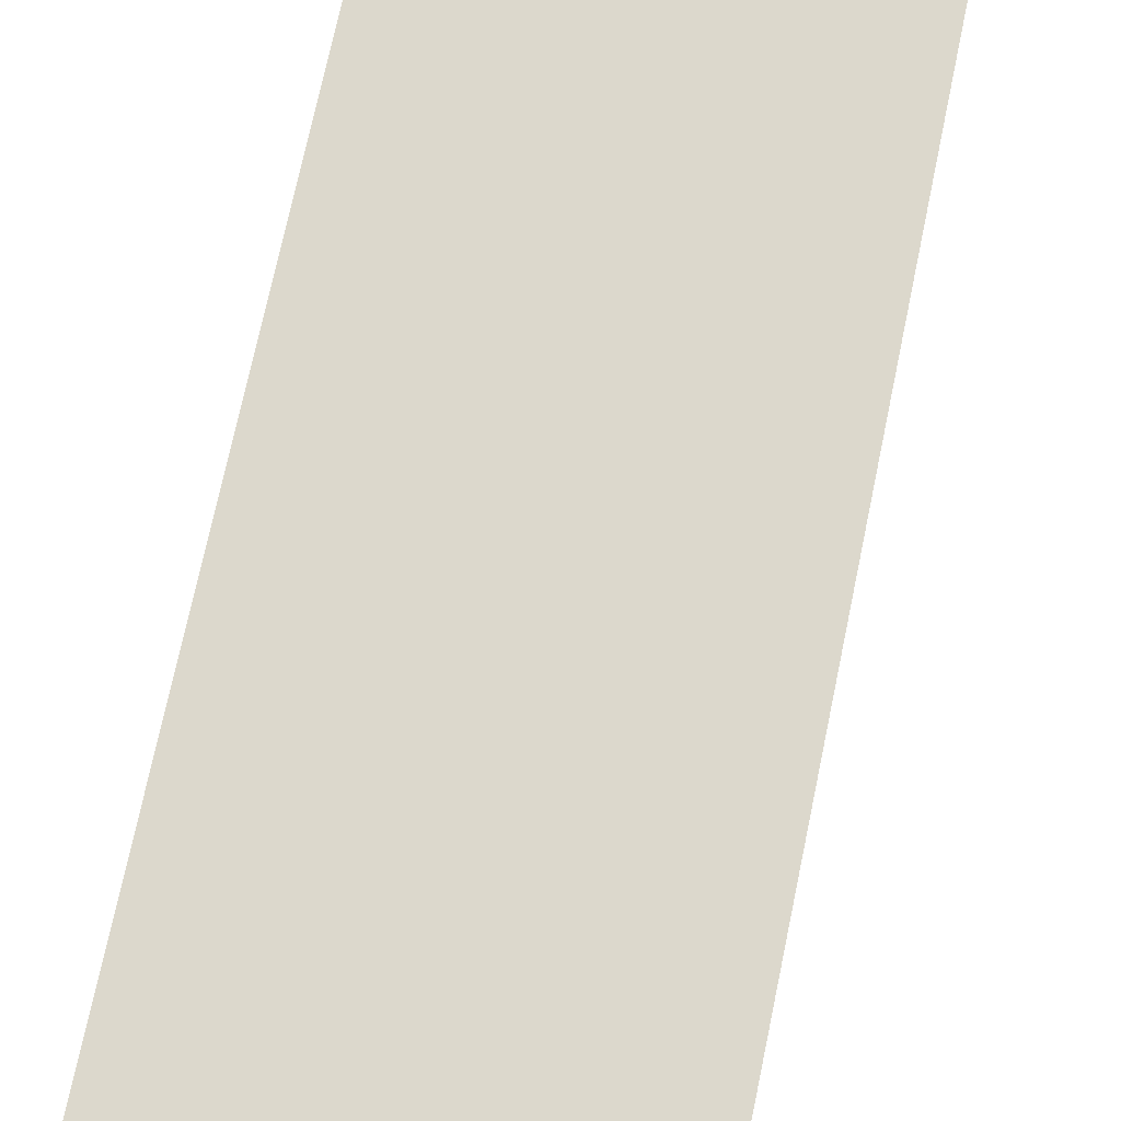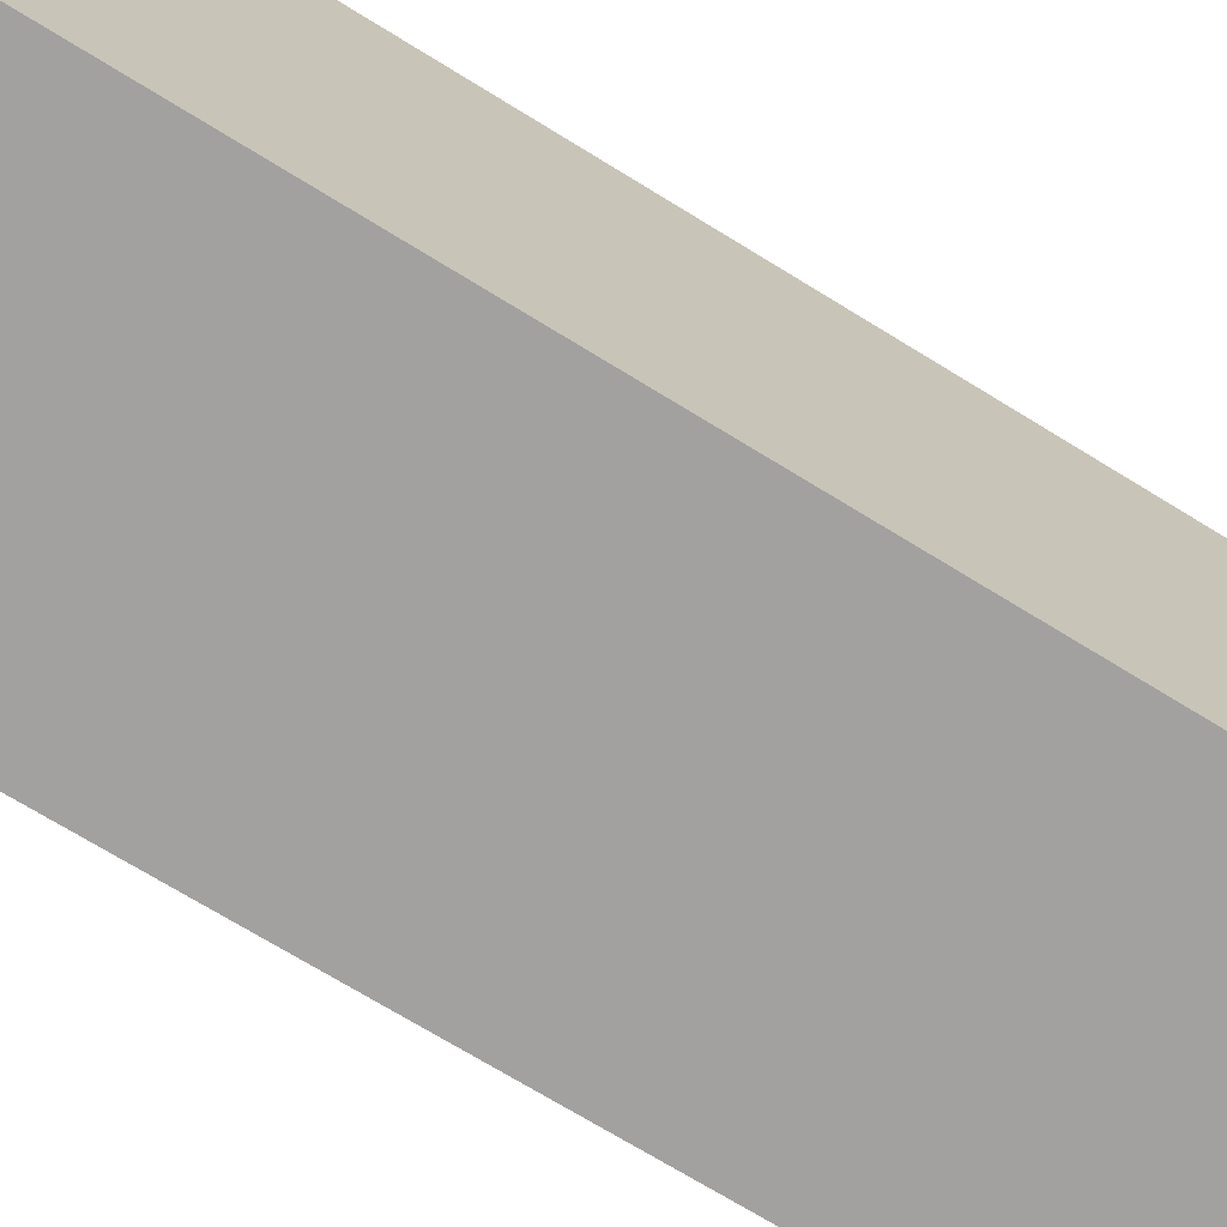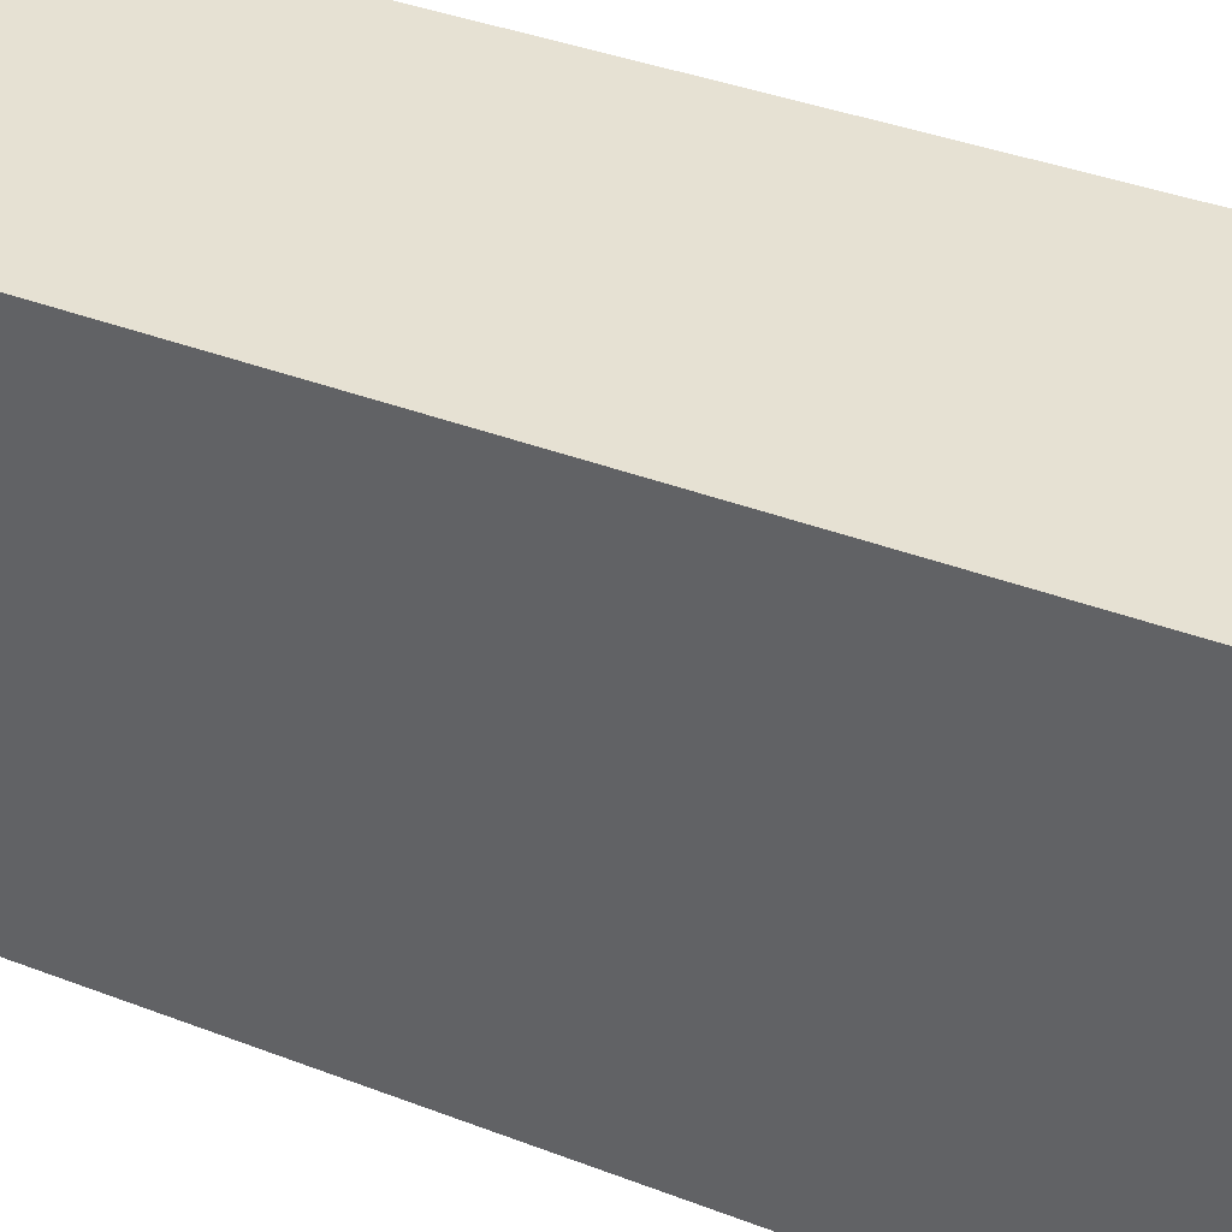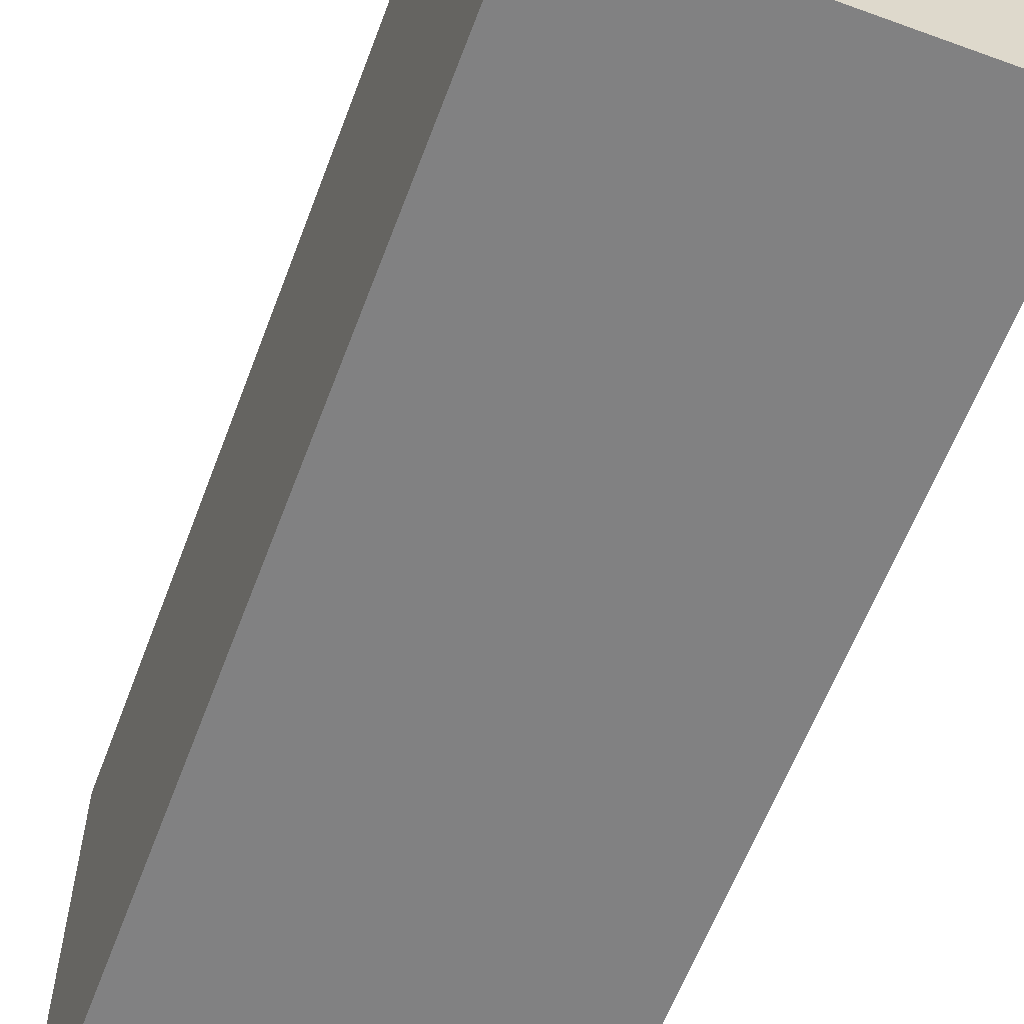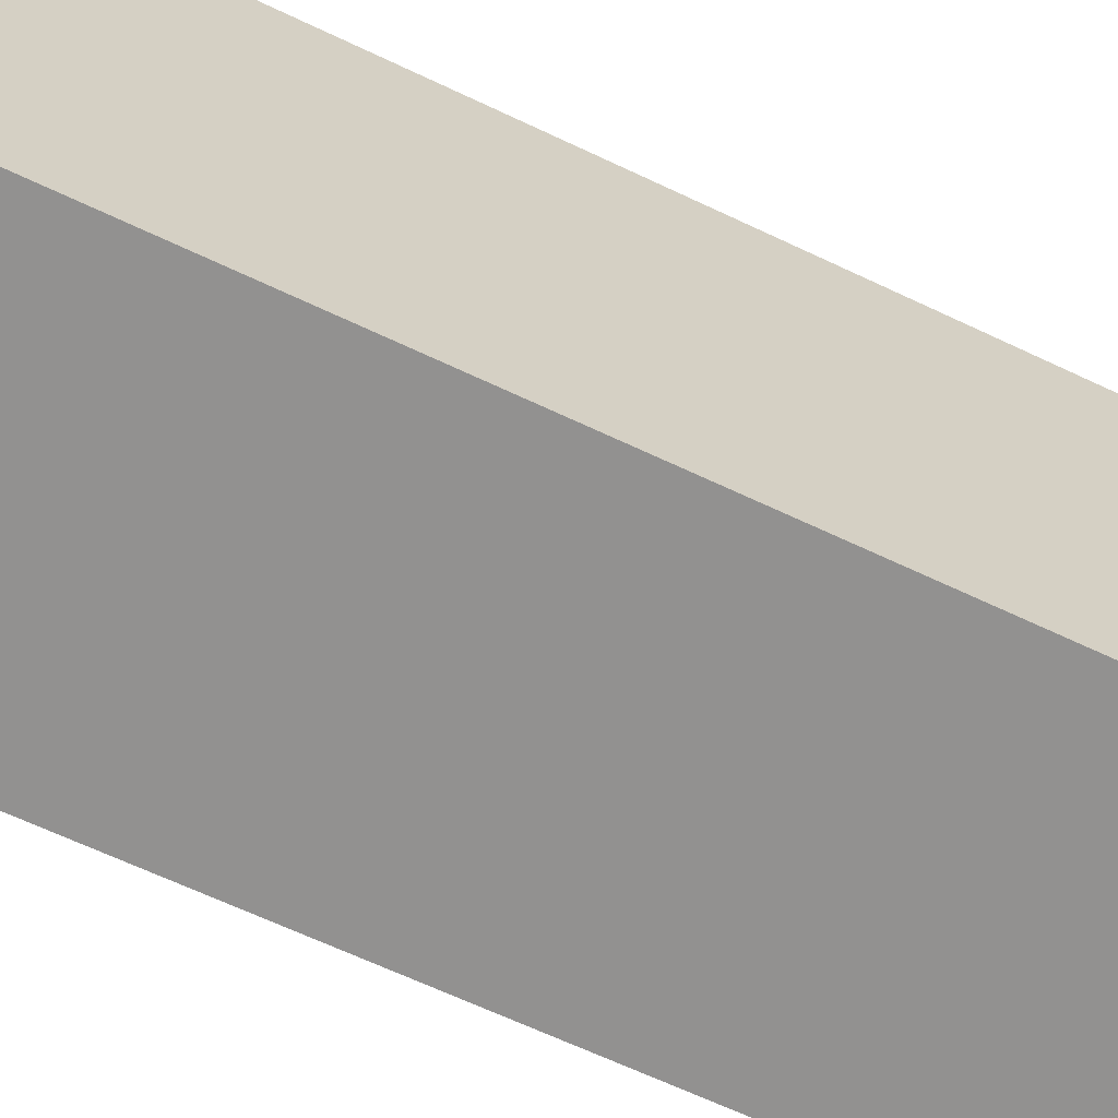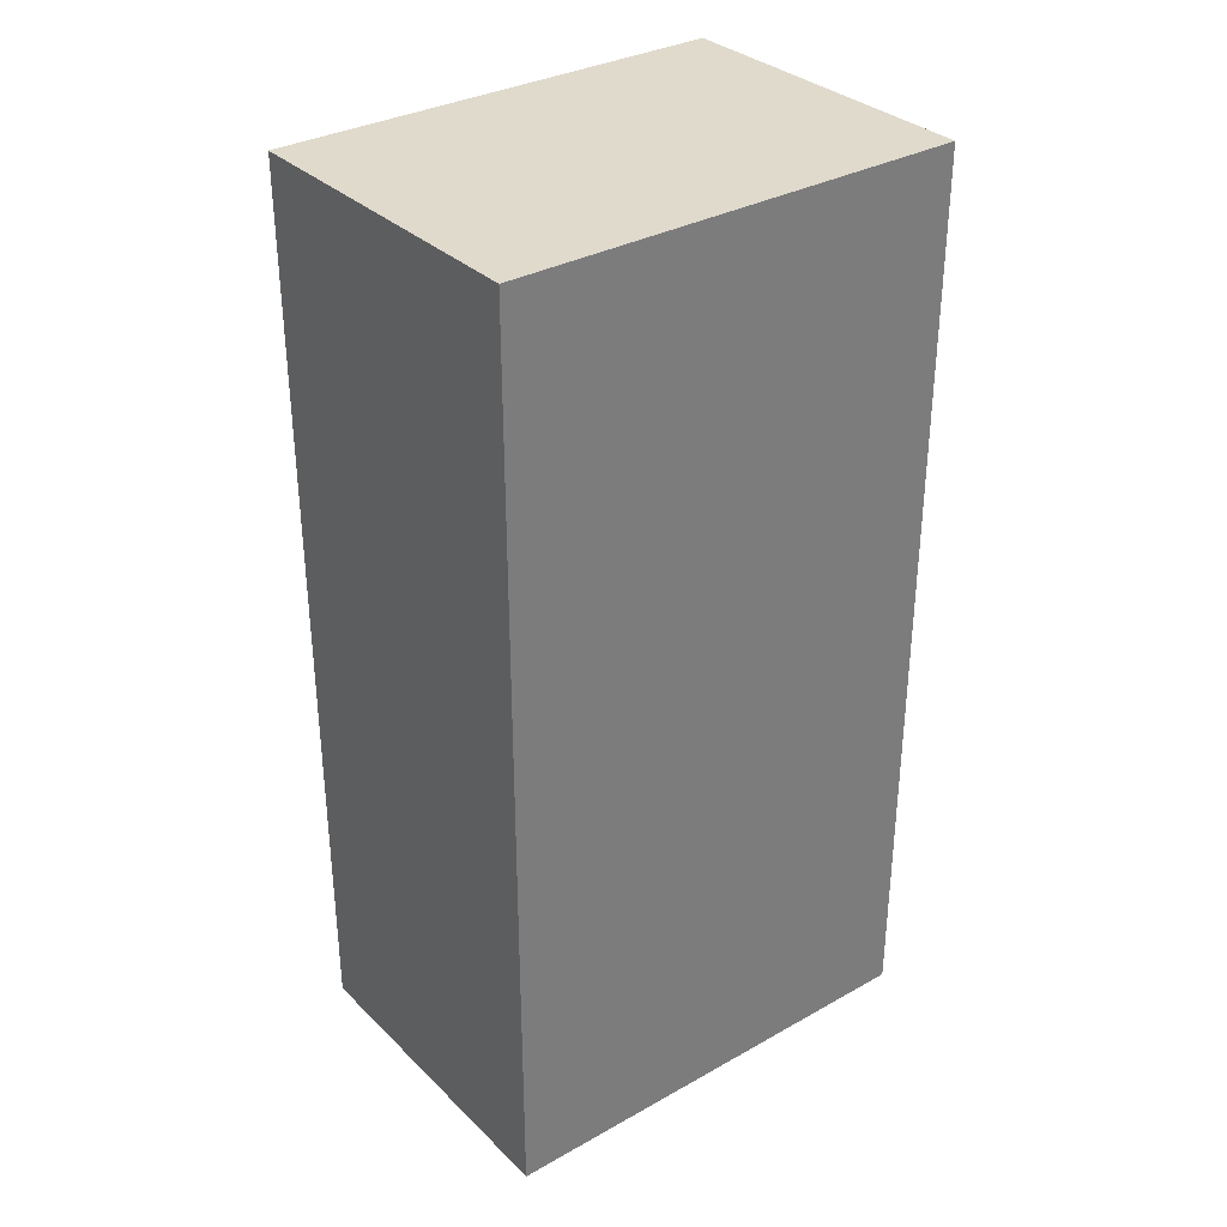
<metadata>
{"format":"obj","ext":"obj","renderer":"f3d","projection":"perspective","resolution":1024,"background":"white","views":[{"elev":72.7,"azim":-168.2,"up":"+Y"},{"elev":-72.3,"azim":-121.5,"up":"+Y"},{"elev":38.6,"azim":115.8,"up":"+Y"},{"elev":-60.4,"azim":-20.5,"up":"+Y"},{"elev":-66.1,"azim":-115.4,"up":"+Y"},{"elev":33.0,"azim":-127.6,"up":"+Z"}]}
</metadata>
<code>
g Mesh1 Model
v 122.1 0 -277.7
v 122.1 0 -0
v 22.9 0 -0
v 22.9 0 -277.7
f 1 2 3 4
v 122.1 139.4 -277.7
v 122.1 139.4 -0
f 2 1 5 6
v 22.9 139.4 -277.7
f 1 4 7 5
v 22.9 139.4 -0
f 4 3 8 7
f 3 2 6 8
f 6 5 7 8

</code>
